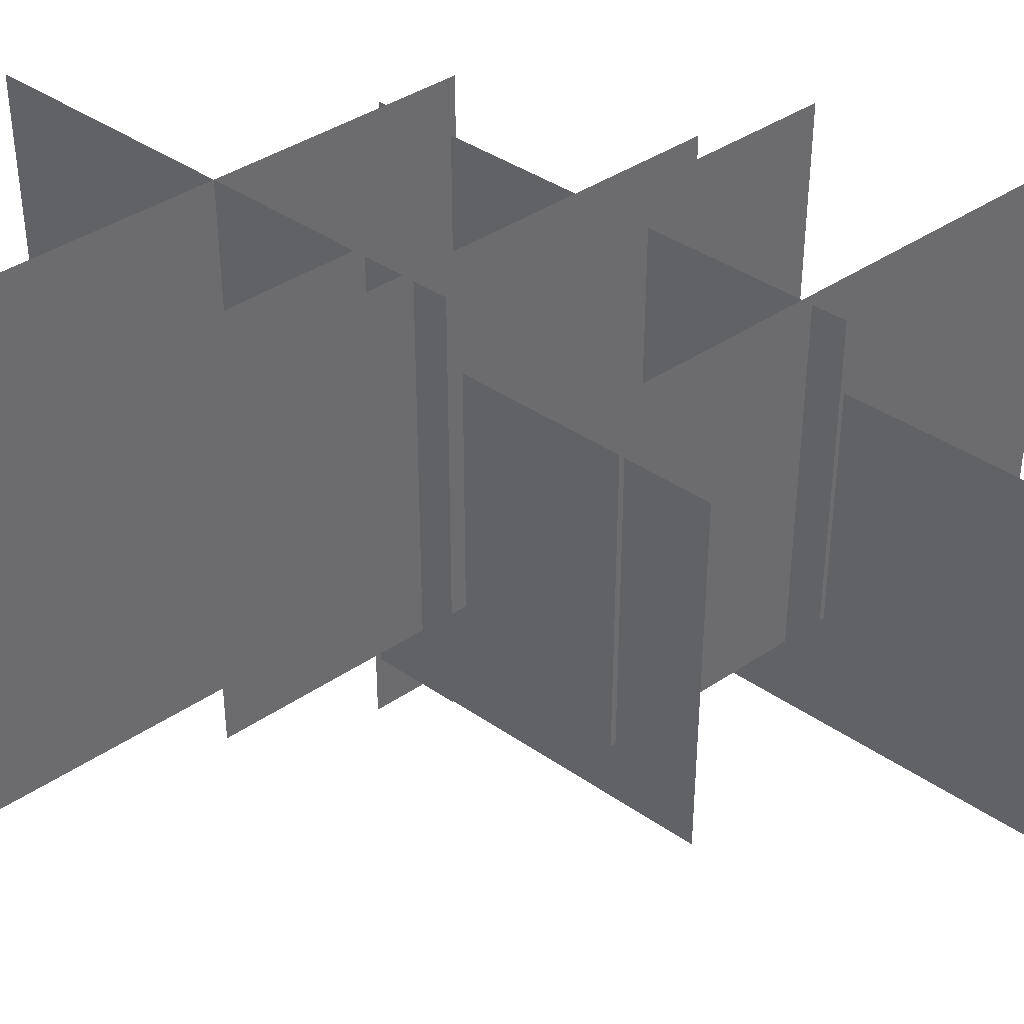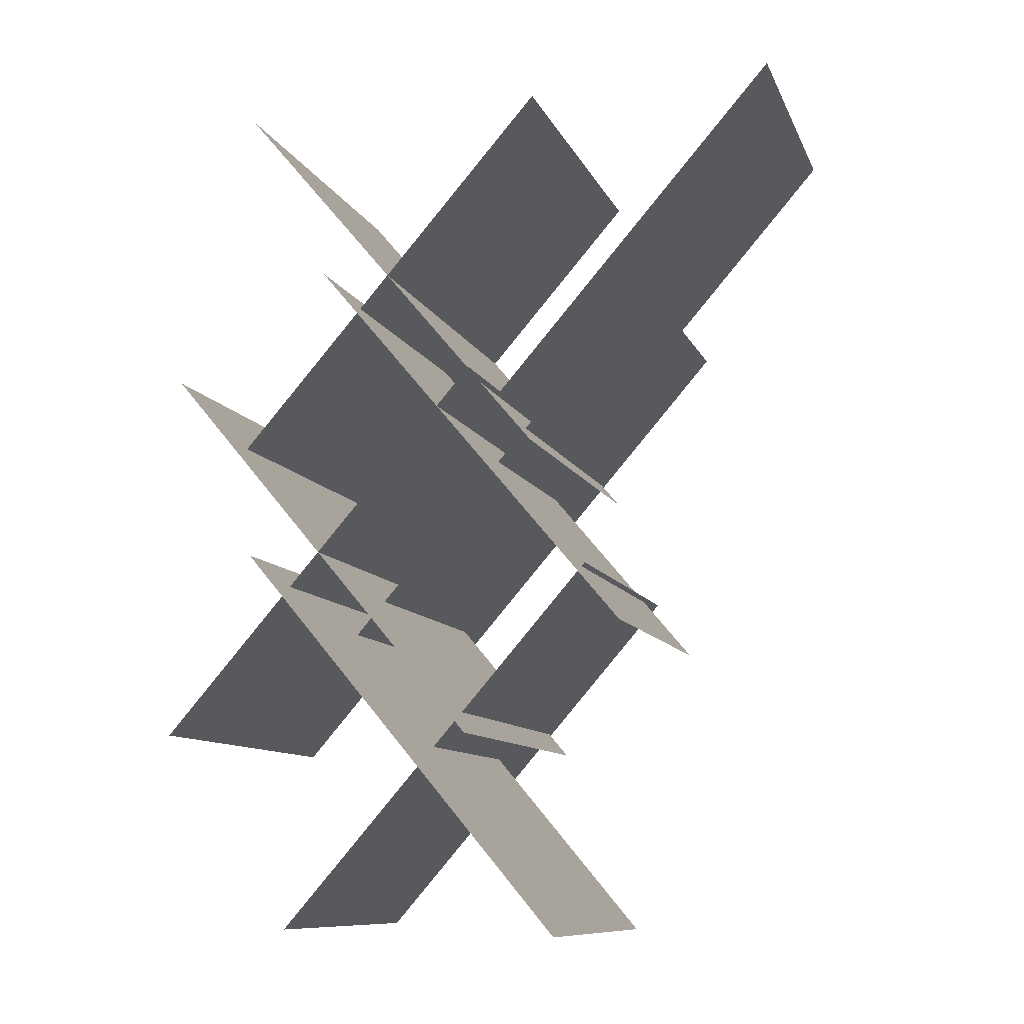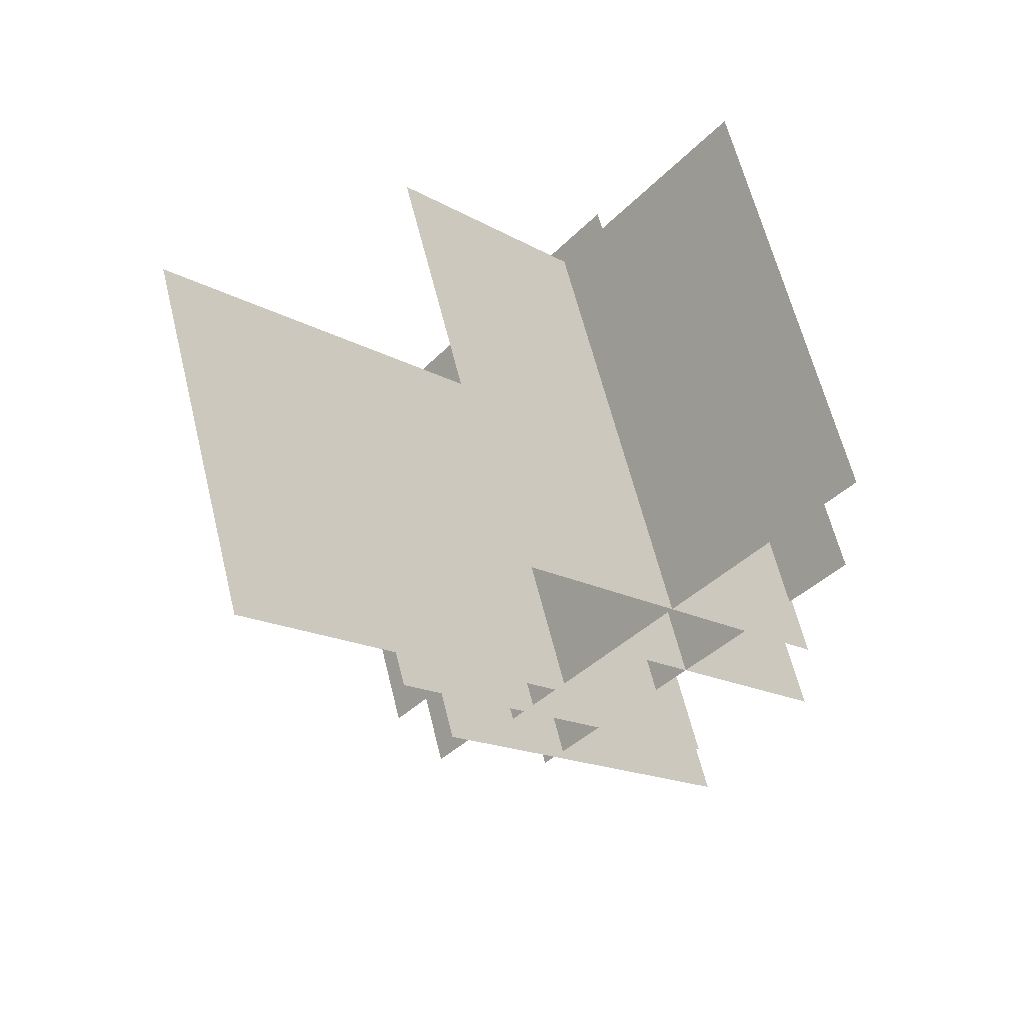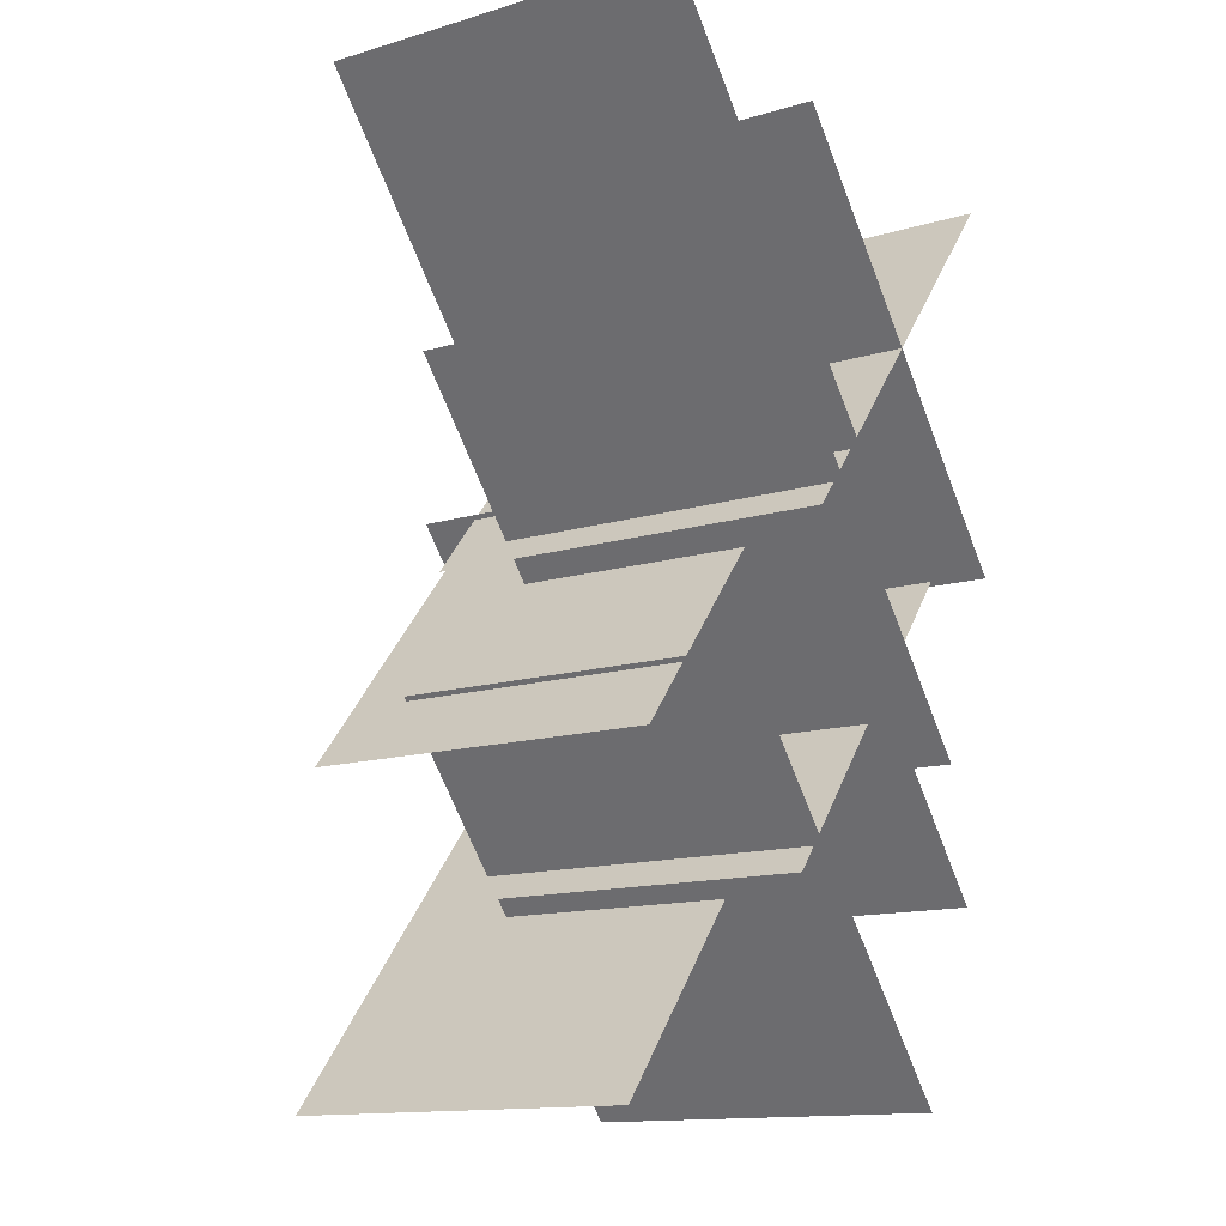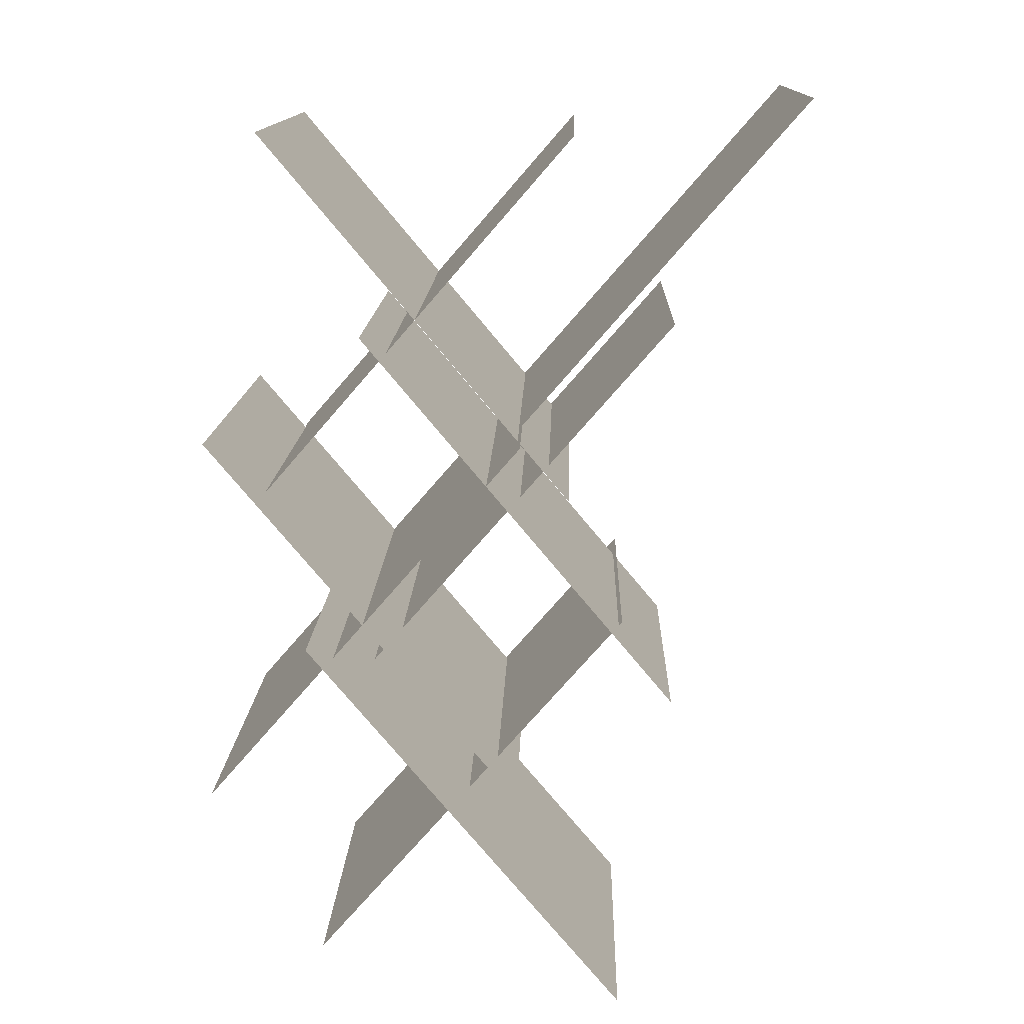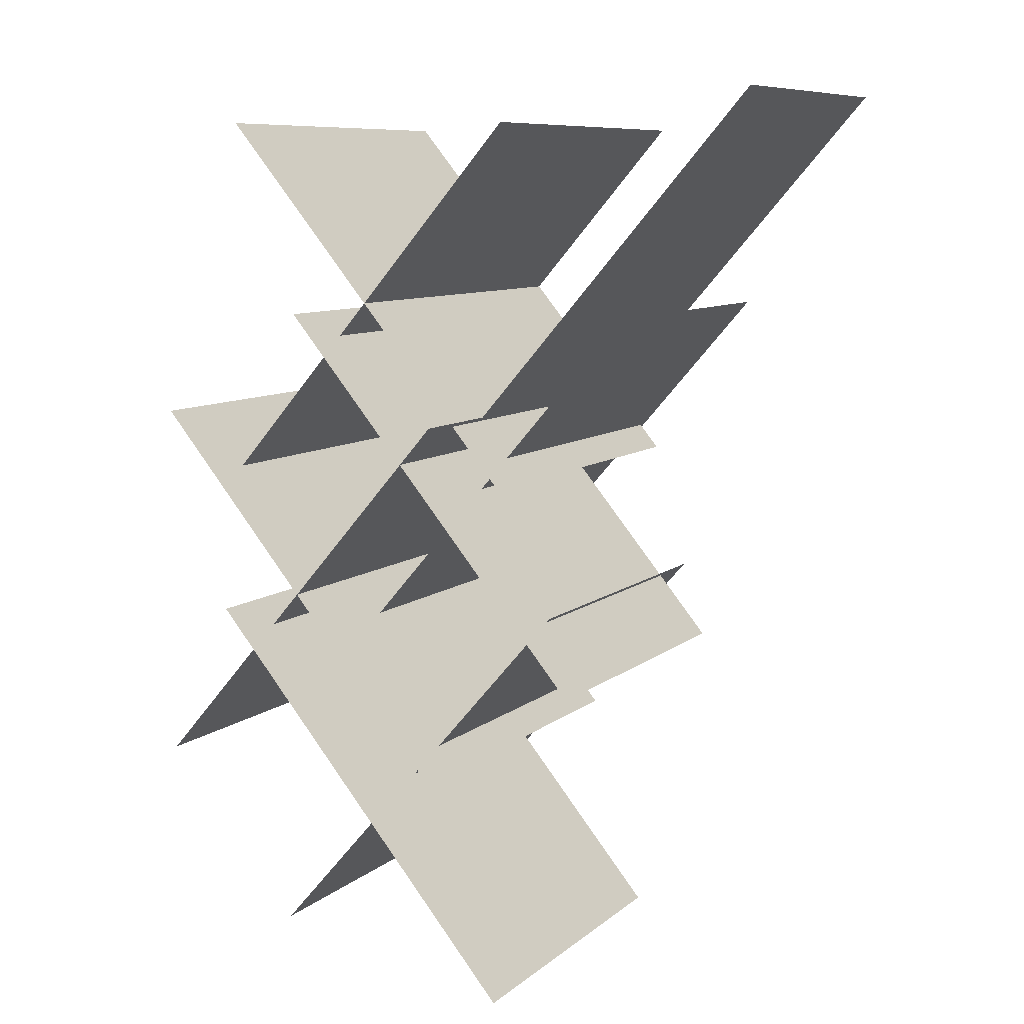
<metadata>
{"format":"obj","ext":"obj","renderer":"f3d","projection":"perspective","resolution":1024,"background":"white","views":[{"elev":39.5,"azim":90.8,"up":"+Y"},{"elev":-9.8,"azim":15.8,"up":"+Z"},{"elev":62.6,"azim":166.1,"up":"+Z"},{"elev":-13.7,"azim":123.8,"up":"+Z"},{"elev":13.4,"azim":1.5,"up":"+Z"},{"elev":8.8,"azim":27.1,"up":"+Z"}]}
</metadata>
<code>
g Object77
v 4.151 1.77 -2.867
v -7.04 1.77 -15.74
v -7.04 14.32 -15.74
v 4.151 14.32 -2.867
v -6.927 -2.345 -2.77
v 4.038 -2.345 -15.84
v 4.038 10.2 -15.84
v -6.927 10.2 -2.77
v 0.4604 -0.37 4.005
v -10.73 -0.37 -8.868
v -10.73 13.98 -8.868
v 0.4604 13.98 4.005
v -10.62 -0.37 4.102
v 0.3471 -0.37 -8.965
v 0.3471 13.98 -8.965
v -10.62 13.98 4.102
v 10.73 3.723 15.84
v -0.4611 3.723 2.964
v -0.4611 16.27 2.964
v 10.73 16.27 15.84
v 5.986 3.723 7.772
v -5.204 3.723 -5.101
v -5.204 16.27 -5.101
v 5.986 16.27 7.772
v -5.091 -0.3925 7.869
v 5.873 -0.3925 -5.198
v 5.873 12.16 -5.198
v -5.091 12.16 7.869
v 2.296 1.583 14.64
v -8.895 1.583 1.771
v -8.895 15.93 1.771
v 2.296 15.93 14.64
v -8.781 1.583 14.74
v 2.183 1.583 1.674
v 2.183 15.93 1.674
v -8.781 15.93 14.74
f 3 1 2
f 1 3 4
f 7 5 6
f 5 7 8
f 11 9 10
f 9 11 12
f 15 13 14
f 13 15 16
f 19 17 18
f 17 19 20
f 23 21 22
f 21 23 24
f 27 25 26
f 25 27 28
f 31 29 30
f 29 31 32
f 35 33 34
f 33 35 36

</code>
